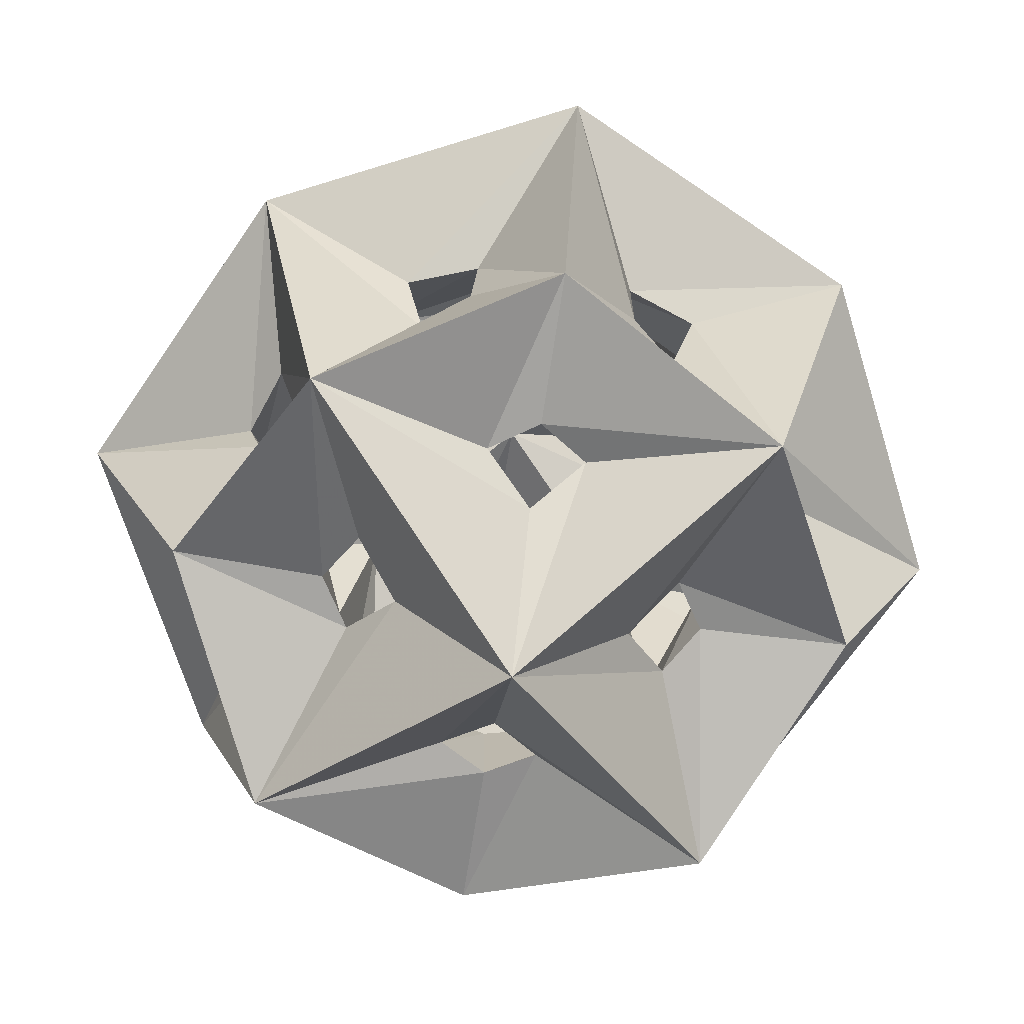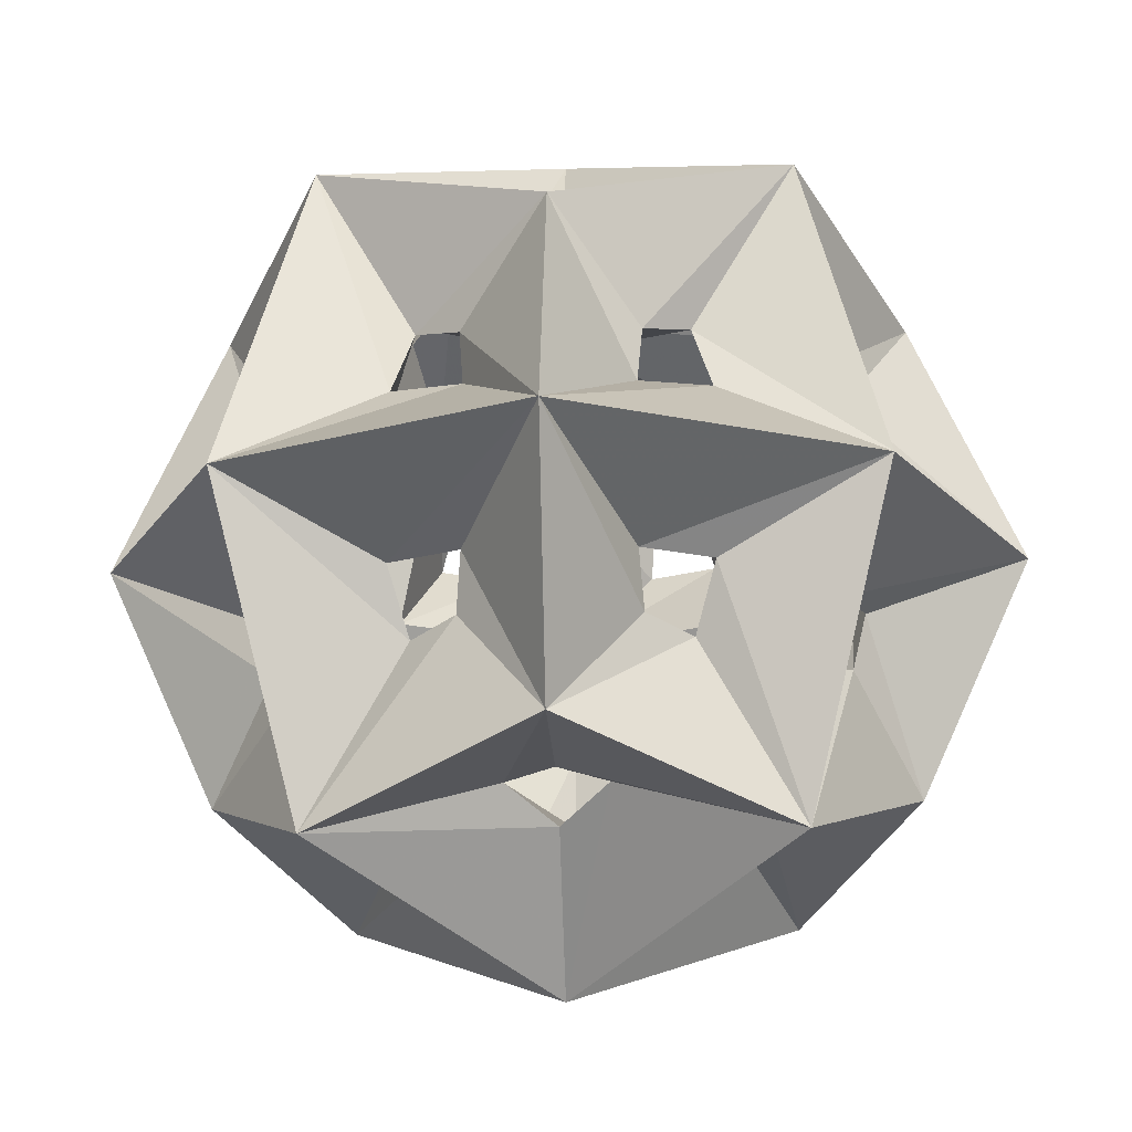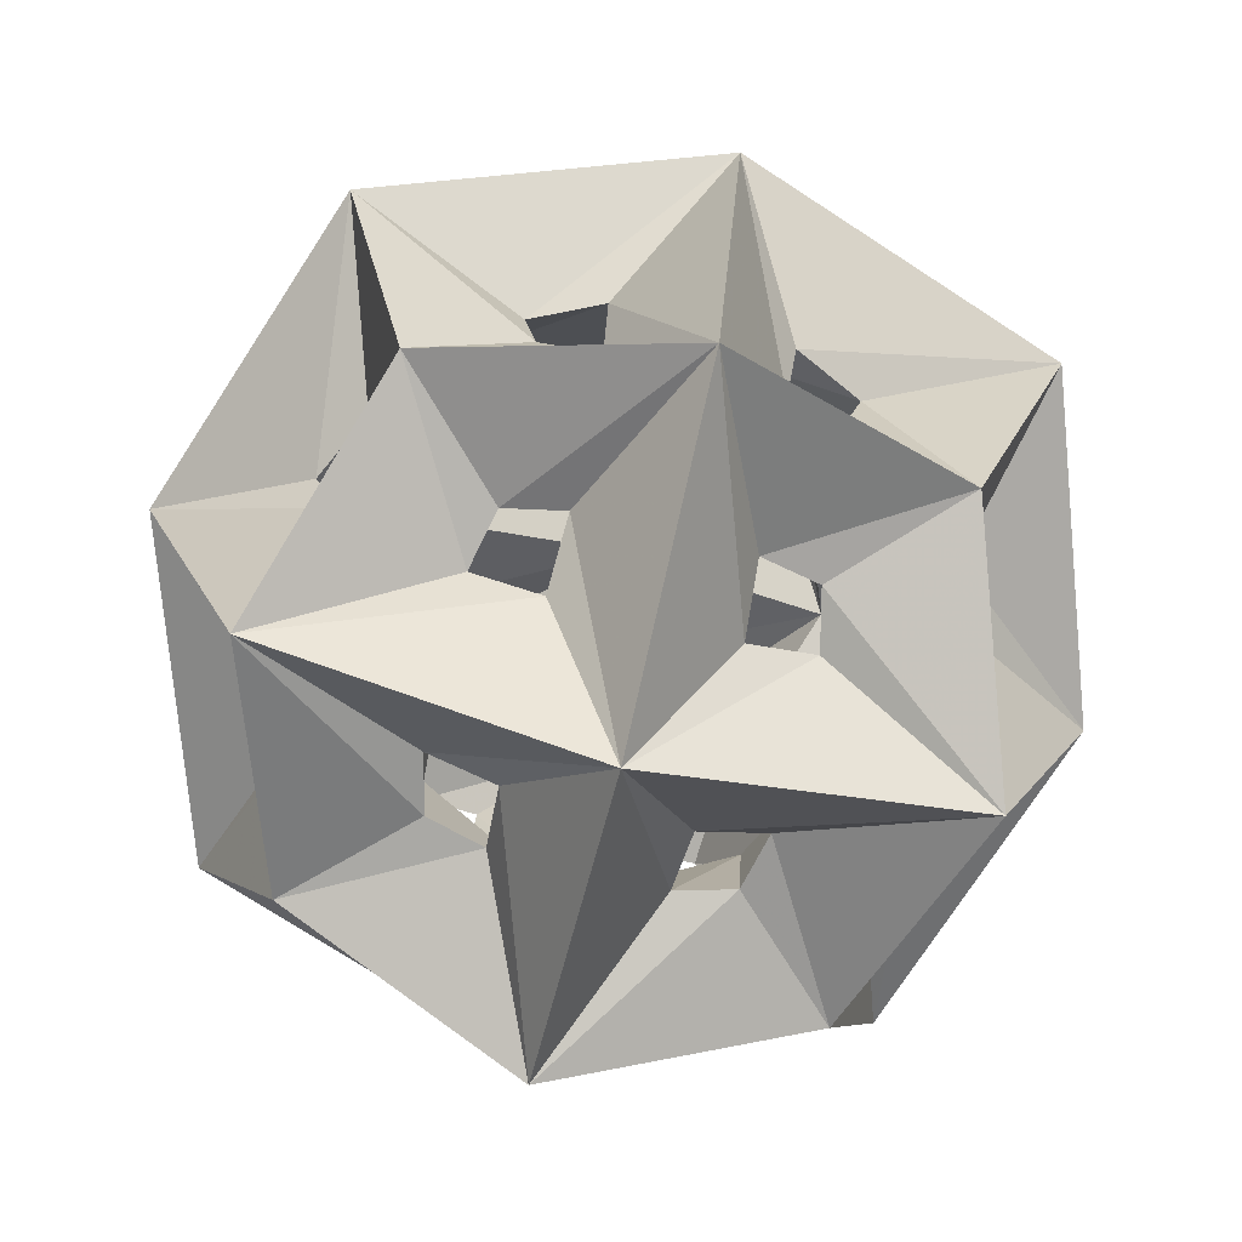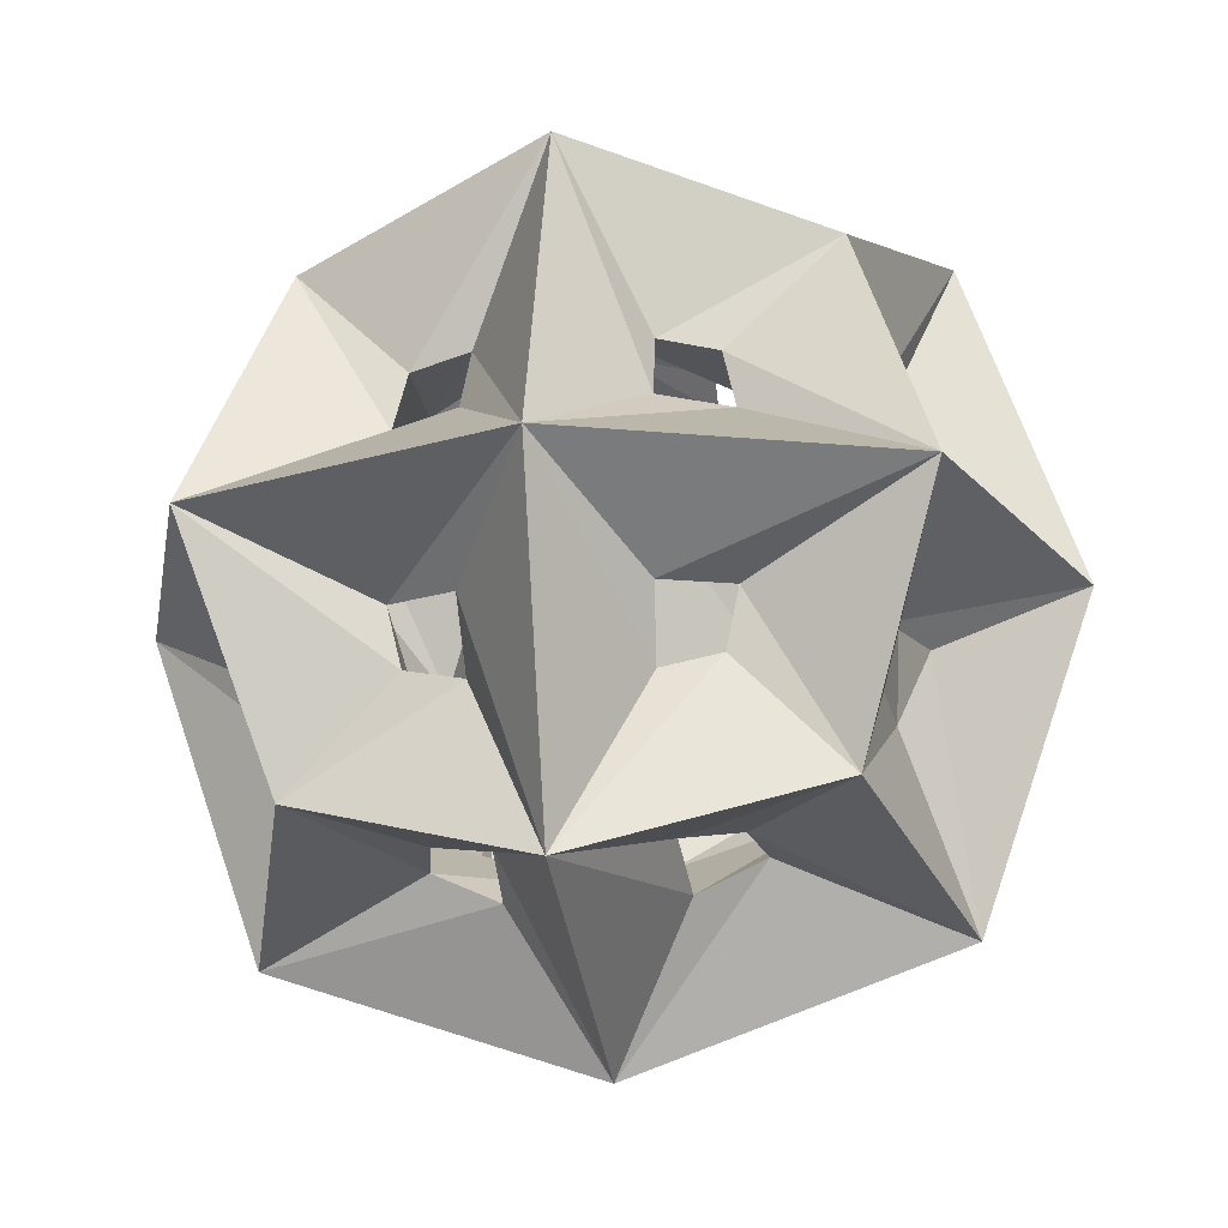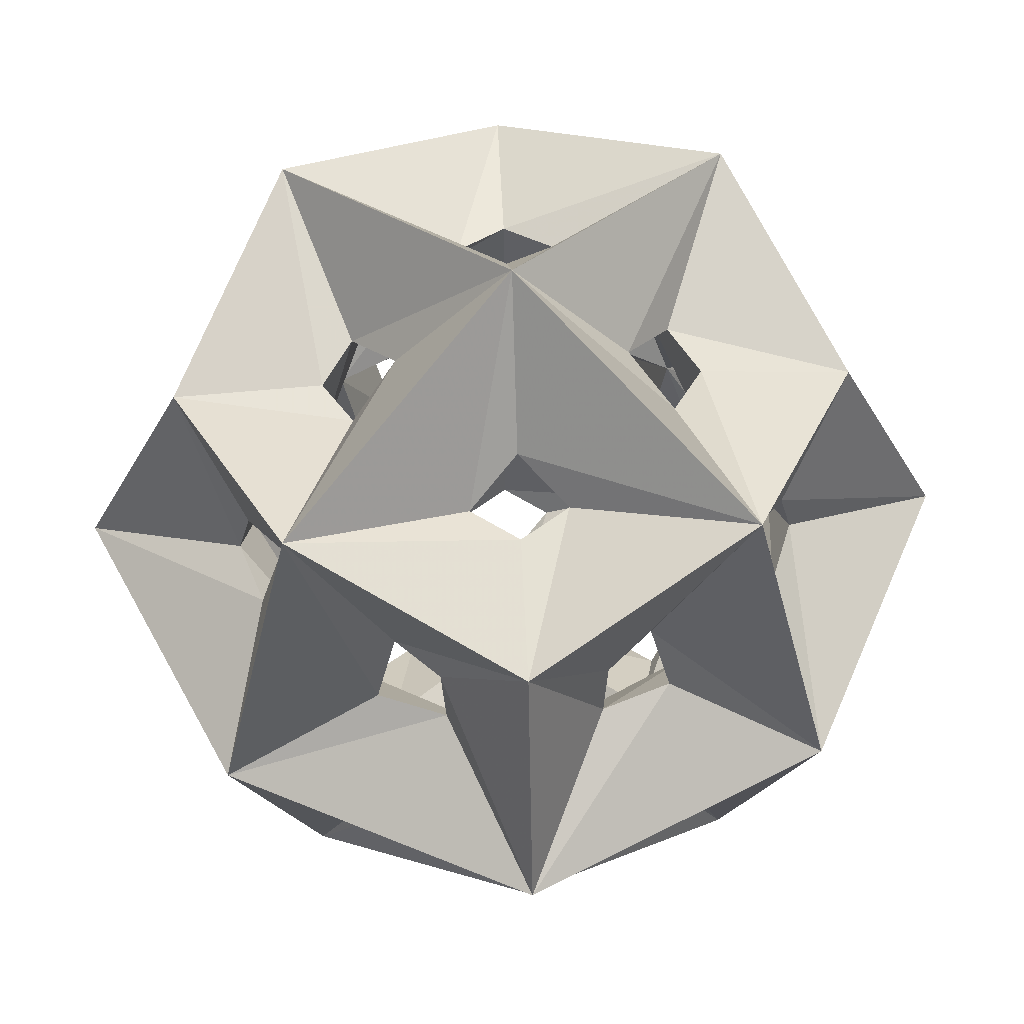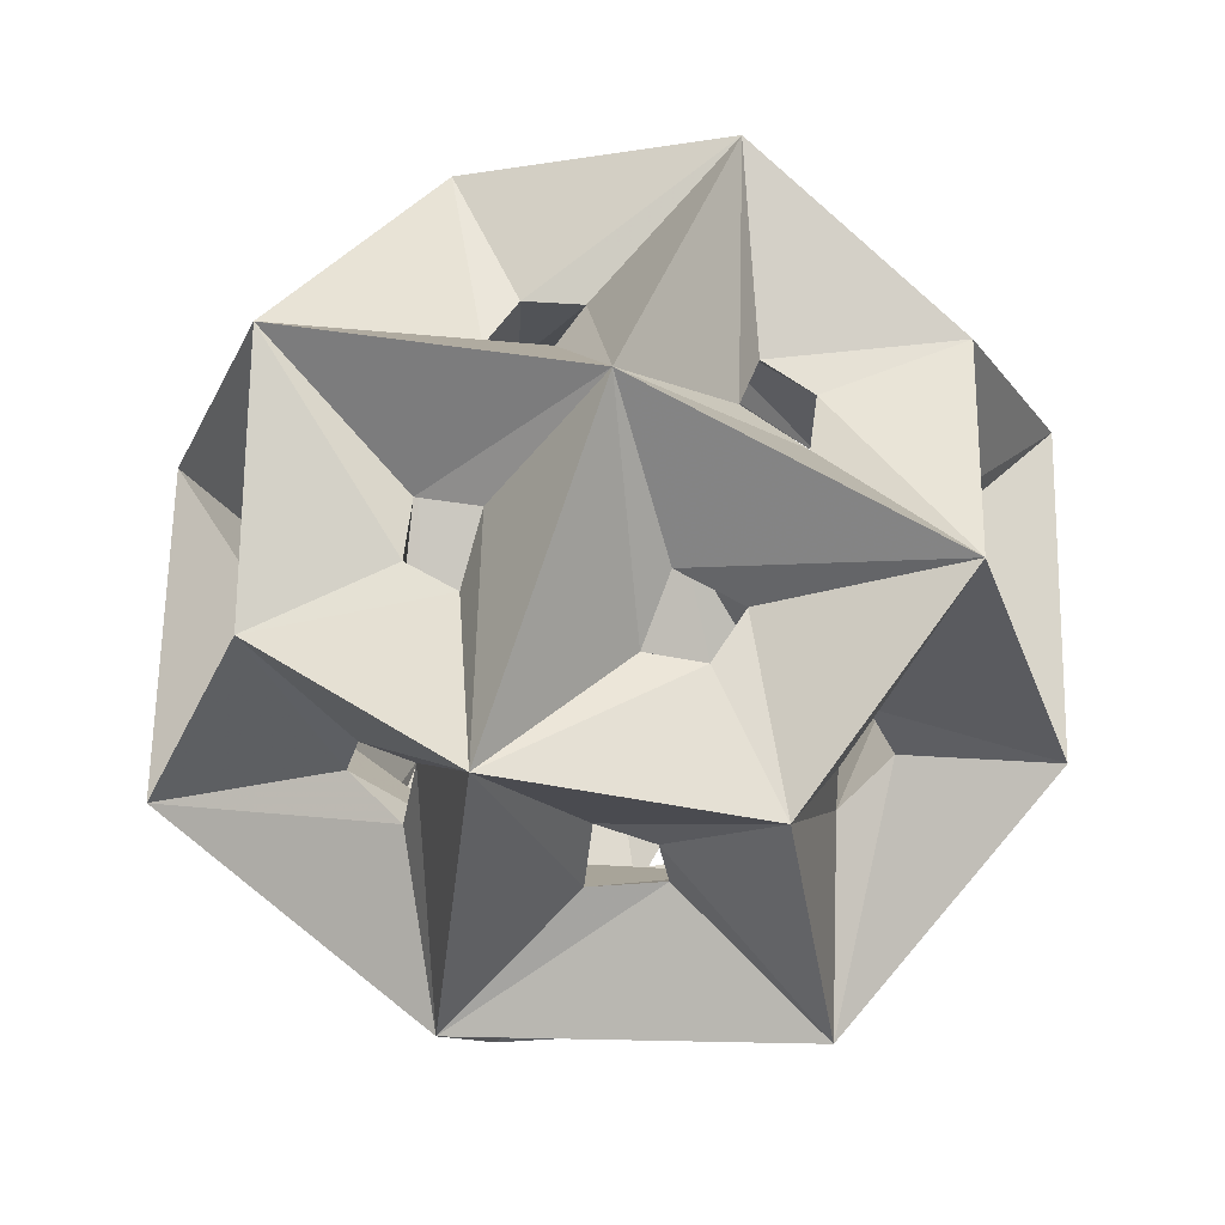
<metadata>
{"format":"obj","ext":"obj","renderer":"f3d","projection":"perspective","resolution":1024,"background":"white","views":[{"elev":-69.0,"azim":-143.6,"up":"+Z"},{"elev":-18.4,"azim":-42.1,"up":"+Y"},{"elev":-74.8,"azim":76.2,"up":"+Z"},{"elev":-20.6,"azim":99.6,"up":"+Z"},{"elev":57.8,"azim":42.4,"up":"+Y"},{"elev":63.3,"azim":-69.6,"up":"+Y"}]}
</metadata>
<code>
o Cube_Cube.007
v -0.75 0 0
v -1.25 0 0
v 0 0 -0.75
v 0 0 -1.25
v 0.75 0 0
v 1.25 0 0
v 0 0 0.75
v 0 0 1.25
v 0 -0.75 0
v 0 -1.25 0
v 0 0.75 0
v 0 1.25 0
v -0.5732 0 0.5732
v -0.9268 0 0.9268
v -0.5732 0.5732 0
v -0.9268 0.9268 0
v -0.5732 0 -0.5732
v -0.9268 0 -0.9268
v -0.5732 -0.5732 0
v -0.9268 -0.9268 0
v 0 0.5732 -0.5732
v 0 0.9268 -0.9268
v 0.5732 0 -0.5732
v 0.9268 0 -0.9268
v 0 -0.5732 -0.5732
v 0 -0.9268 -0.9268
v 0.5732 0.5732 0
v 0.9268 0.9268 0
v 0.5732 0 0.5732
v 0.9268 0 0.9268
v 0.5732 -0.5732 0
v 0.9268 -0.9268 0
v 0 0.5732 0.5732
v 0 0.9268 0.9268
v 0 -0.5732 0.5732
v 0 -0.9268 0.9268
v -0.4112 -0.4112 0.4112
v -0.6999 -0.6999 0.6999
v -0.4112 -0.4112 -0.4112
v -0.6999 -0.6999 -0.6999
v 0.4112 -0.4112 -0.4112
v 0.6999 -0.6999 -0.6999
v 0.4112 -0.4112 0.4112
v 0.6999 -0.6999 0.6999
v -0.4112 0.4112 0.4112
v -0.6999 0.6999 0.6999
v -0.4112 0.4112 -0.4112
v -0.6999 0.6999 -0.6999
v 0.4112 0.4112 -0.4112
v 0.6999 0.6999 -0.6999
v 0.4112 0.4112 0.4112
v 0.6999 0.6999 0.6999
v -0.8411 0.2384 0.2384
v -0.7507 0.2286 0.428
v -0.7326 0.3912 0.3912
v -0.7507 0.428 0.2286
v -0.8411 0.2384 -0.2384
v -0.7507 0.428 -0.2286
v -0.7326 0.3912 -0.3912
v -0.7507 0.2286 -0.428
v -0.8411 -0.2384 -0.2384
v -0.7507 -0.2286 -0.428
v -0.7326 -0.3912 -0.3912
v -0.7507 -0.428 -0.2286
v -0.8411 -0.2384 0.2384
v -0.7507 -0.428 0.2286
v -0.7326 -0.3912 0.3912
v -0.7507 -0.2286 0.428
v -0.2384 0.2384 -0.8411
v -0.428 0.2286 -0.7507
v -0.3912 0.3912 -0.7326
v -0.2286 0.428 -0.7507
v 0.2384 0.2384 -0.8411
v 0.2286 0.428 -0.7507
v 0.3912 0.3912 -0.7326
v 0.428 0.2286 -0.7507
v 0.2384 -0.2384 -0.8411
v 0.428 -0.2286 -0.7507
v 0.3912 -0.3912 -0.7326
v 0.2286 -0.428 -0.7507
v -0.2384 -0.2384 -0.8411
v -0.2286 -0.428 -0.7507
v -0.3912 -0.3912 -0.7326
v -0.428 -0.2286 -0.7507
v 0.8411 0.2384 -0.2384
v 0.7507 0.2286 -0.428
v 0.7326 0.3912 -0.3912
v 0.7507 0.428 -0.2286
v 0.8411 0.2384 0.2384
v 0.7507 0.428 0.2286
v 0.7326 0.3912 0.3912
v 0.7507 0.2286 0.428
v 0.8411 -0.2384 0.2384
v 0.7507 -0.2286 0.428
v 0.7326 -0.3912 0.3912
v 0.7507 -0.428 0.2286
v 0.8411 -0.2384 -0.2384
v 0.7507 -0.428 -0.2286
v 0.7326 -0.3912 -0.3912
v 0.7507 -0.2286 -0.428
v 0.2384 0.2384 0.8411
v 0.428 0.2286 0.7507
v 0.3912 0.3912 0.7326
v 0.2286 0.428 0.7507
v -0.2384 0.2384 0.8411
v -0.2286 0.428 0.7507
v -0.3912 0.3912 0.7326
v -0.428 0.2286 0.7507
v -0.2384 -0.2384 0.8411
v -0.428 -0.2286 0.7507
v -0.3912 -0.3912 0.7326
v -0.2286 -0.428 0.7507
v 0.2384 -0.2384 0.8411
v 0.2286 -0.428 0.7507
v 0.3912 -0.3912 0.7326
v 0.428 -0.2286 0.7507
v -0.2384 -0.8411 0.2384
v -0.2286 -0.7507 0.428
v -0.3912 -0.7326 0.3912
v -0.428 -0.7507 0.2286
v -0.2384 -0.8411 -0.2384
v -0.428 -0.7507 -0.2286
v -0.3912 -0.7326 -0.3912
v -0.2286 -0.7507 -0.428
v 0.2384 -0.8411 -0.2384
v 0.2286 -0.7507 -0.428
v 0.3912 -0.7326 -0.3912
v 0.428 -0.7507 -0.2286
v 0.2384 -0.8411 0.2384
v 0.428 -0.7507 0.2286
v 0.3912 -0.7326 0.3912
v 0.2286 -0.7507 0.428
v 0.2384 0.8411 0.2384
v 0.2286 0.7507 0.428
v 0.3912 0.7326 0.3912
v 0.428 0.7507 0.2286
v 0.2384 0.8411 -0.2384
v 0.428 0.7507 -0.2286
v 0.3912 0.7326 -0.3912
v 0.2286 0.7507 -0.428
v -0.2384 0.8411 -0.2384
v -0.2286 0.7507 -0.428
v -0.3912 0.7326 -0.3912
v -0.428 0.7507 -0.2286
v -0.2384 0.8411 0.2384
v -0.428 0.7507 0.2286
v -0.3912 0.7326 0.3912
v -0.2286 0.7507 0.428
f 53 54 13 1
f 54 53 2 14
f 54 55 45 13
f 55 54 14 46
f 55 56 15 45
f 56 55 46 16
f 56 53 1 15
f 53 56 16 2
f 57 58 15 1
f 58 57 2 16
f 58 59 47 15
f 59 58 16 48
f 59 60 17 47
f 60 59 48 18
f 60 57 1 17
f 57 60 18 2
f 61 62 17 1
f 62 61 2 18
f 62 63 39 17
f 63 62 18 40
f 63 64 19 39
f 64 63 40 20
f 64 61 1 19
f 61 64 20 2
f 65 66 19 1
f 66 65 2 20
f 66 67 37 19
f 67 66 20 38
f 67 68 13 37
f 68 67 38 14
f 68 65 1 13
f 65 68 14 2
f 69 70 17 3
f 70 69 4 18
f 70 71 47 17
f 71 70 18 48
f 71 72 21 47
f 72 71 48 22
f 72 69 3 21
f 69 72 22 4
f 73 74 21 3
f 74 73 4 22
f 74 75 49 21
f 75 74 22 50
f 75 76 23 49
f 76 75 50 24
f 76 73 3 23
f 73 76 24 4
f 77 78 23 3
f 78 77 4 24
f 78 79 41 23
f 79 78 24 42
f 79 80 25 41
f 80 79 42 26
f 80 77 3 25
f 77 80 26 4
f 81 82 25 3
f 82 81 4 26
f 82 83 39 25
f 83 82 26 40
f 83 84 17 39
f 84 83 40 18
f 84 81 3 17
f 81 84 18 4
f 85 86 23 5
f 86 85 6 24
f 86 87 49 23
f 87 86 24 50
f 87 88 27 49
f 88 87 50 28
f 88 85 5 27
f 85 88 28 6
f 89 90 27 5
f 90 89 6 28
f 90 91 51 27
f 91 90 28 52
f 91 92 29 51
f 92 91 52 30
f 92 89 5 29
f 89 92 30 6
f 93 94 29 5
f 94 93 6 30
f 94 95 43 29
f 95 94 30 44
f 95 96 31 43
f 96 95 44 32
f 96 93 5 31
f 93 96 32 6
f 97 98 31 5
f 98 97 6 32
f 98 99 41 31
f 99 98 32 42
f 99 100 23 41
f 100 99 42 24
f 100 97 5 23
f 97 100 24 6
f 101 102 29 7
f 102 101 8 30
f 102 103 51 29
f 103 102 30 52
f 103 104 33 51
f 104 103 52 34
f 104 101 7 33
f 101 104 34 8
f 105 106 33 7
f 106 105 8 34
f 106 107 45 33
f 107 106 34 46
f 107 108 13 45
f 108 107 46 14
f 108 105 7 13
f 105 108 14 8
f 109 110 13 7
f 110 109 8 14
f 110 111 37 13
f 111 110 14 38
f 111 112 35 37
f 112 111 38 36
f 112 109 7 35
f 109 112 36 8
f 113 114 35 7
f 114 113 8 36
f 114 115 43 35
f 115 114 36 44
f 115 116 29 43
f 116 115 44 30
f 116 113 7 29
f 113 116 30 8
f 117 118 35 9
f 118 117 10 36
f 118 119 37 35
f 119 118 36 38
f 119 120 19 37
f 120 119 38 20
f 120 117 9 19
f 117 120 20 10
f 121 122 19 9
f 122 121 10 20
f 122 123 39 19
f 123 122 20 40
f 123 124 25 39
f 124 123 40 26
f 124 121 9 25
f 121 124 26 10
f 125 126 25 9
f 126 125 10 26
f 126 127 41 25
f 127 126 26 42
f 127 128 31 41
f 128 127 42 32
f 128 125 9 31
f 125 128 32 10
f 129 130 31 9
f 130 129 10 32
f 130 131 43 31
f 131 130 32 44
f 131 132 35 43
f 132 131 44 36
f 132 129 9 35
f 129 132 36 10
f 133 134 33 11
f 134 133 12 34
f 134 135 51 33
f 135 134 34 52
f 135 136 27 51
f 136 135 52 28
f 136 133 11 27
f 133 136 28 12
f 137 138 27 11
f 138 137 12 28
f 138 139 49 27
f 139 138 28 50
f 139 140 21 49
f 140 139 50 22
f 140 137 11 21
f 137 140 22 12
f 141 142 21 11
f 142 141 12 22
f 142 143 47 21
f 143 142 22 48
f 143 144 15 47
f 144 143 48 16
f 144 141 11 15
f 141 144 16 12
f 145 146 15 11
f 146 145 12 16
f 146 147 45 15
f 147 146 16 46
f 147 148 33 45
f 148 147 46 34
f 148 145 11 33
f 145 148 34 12

</code>
